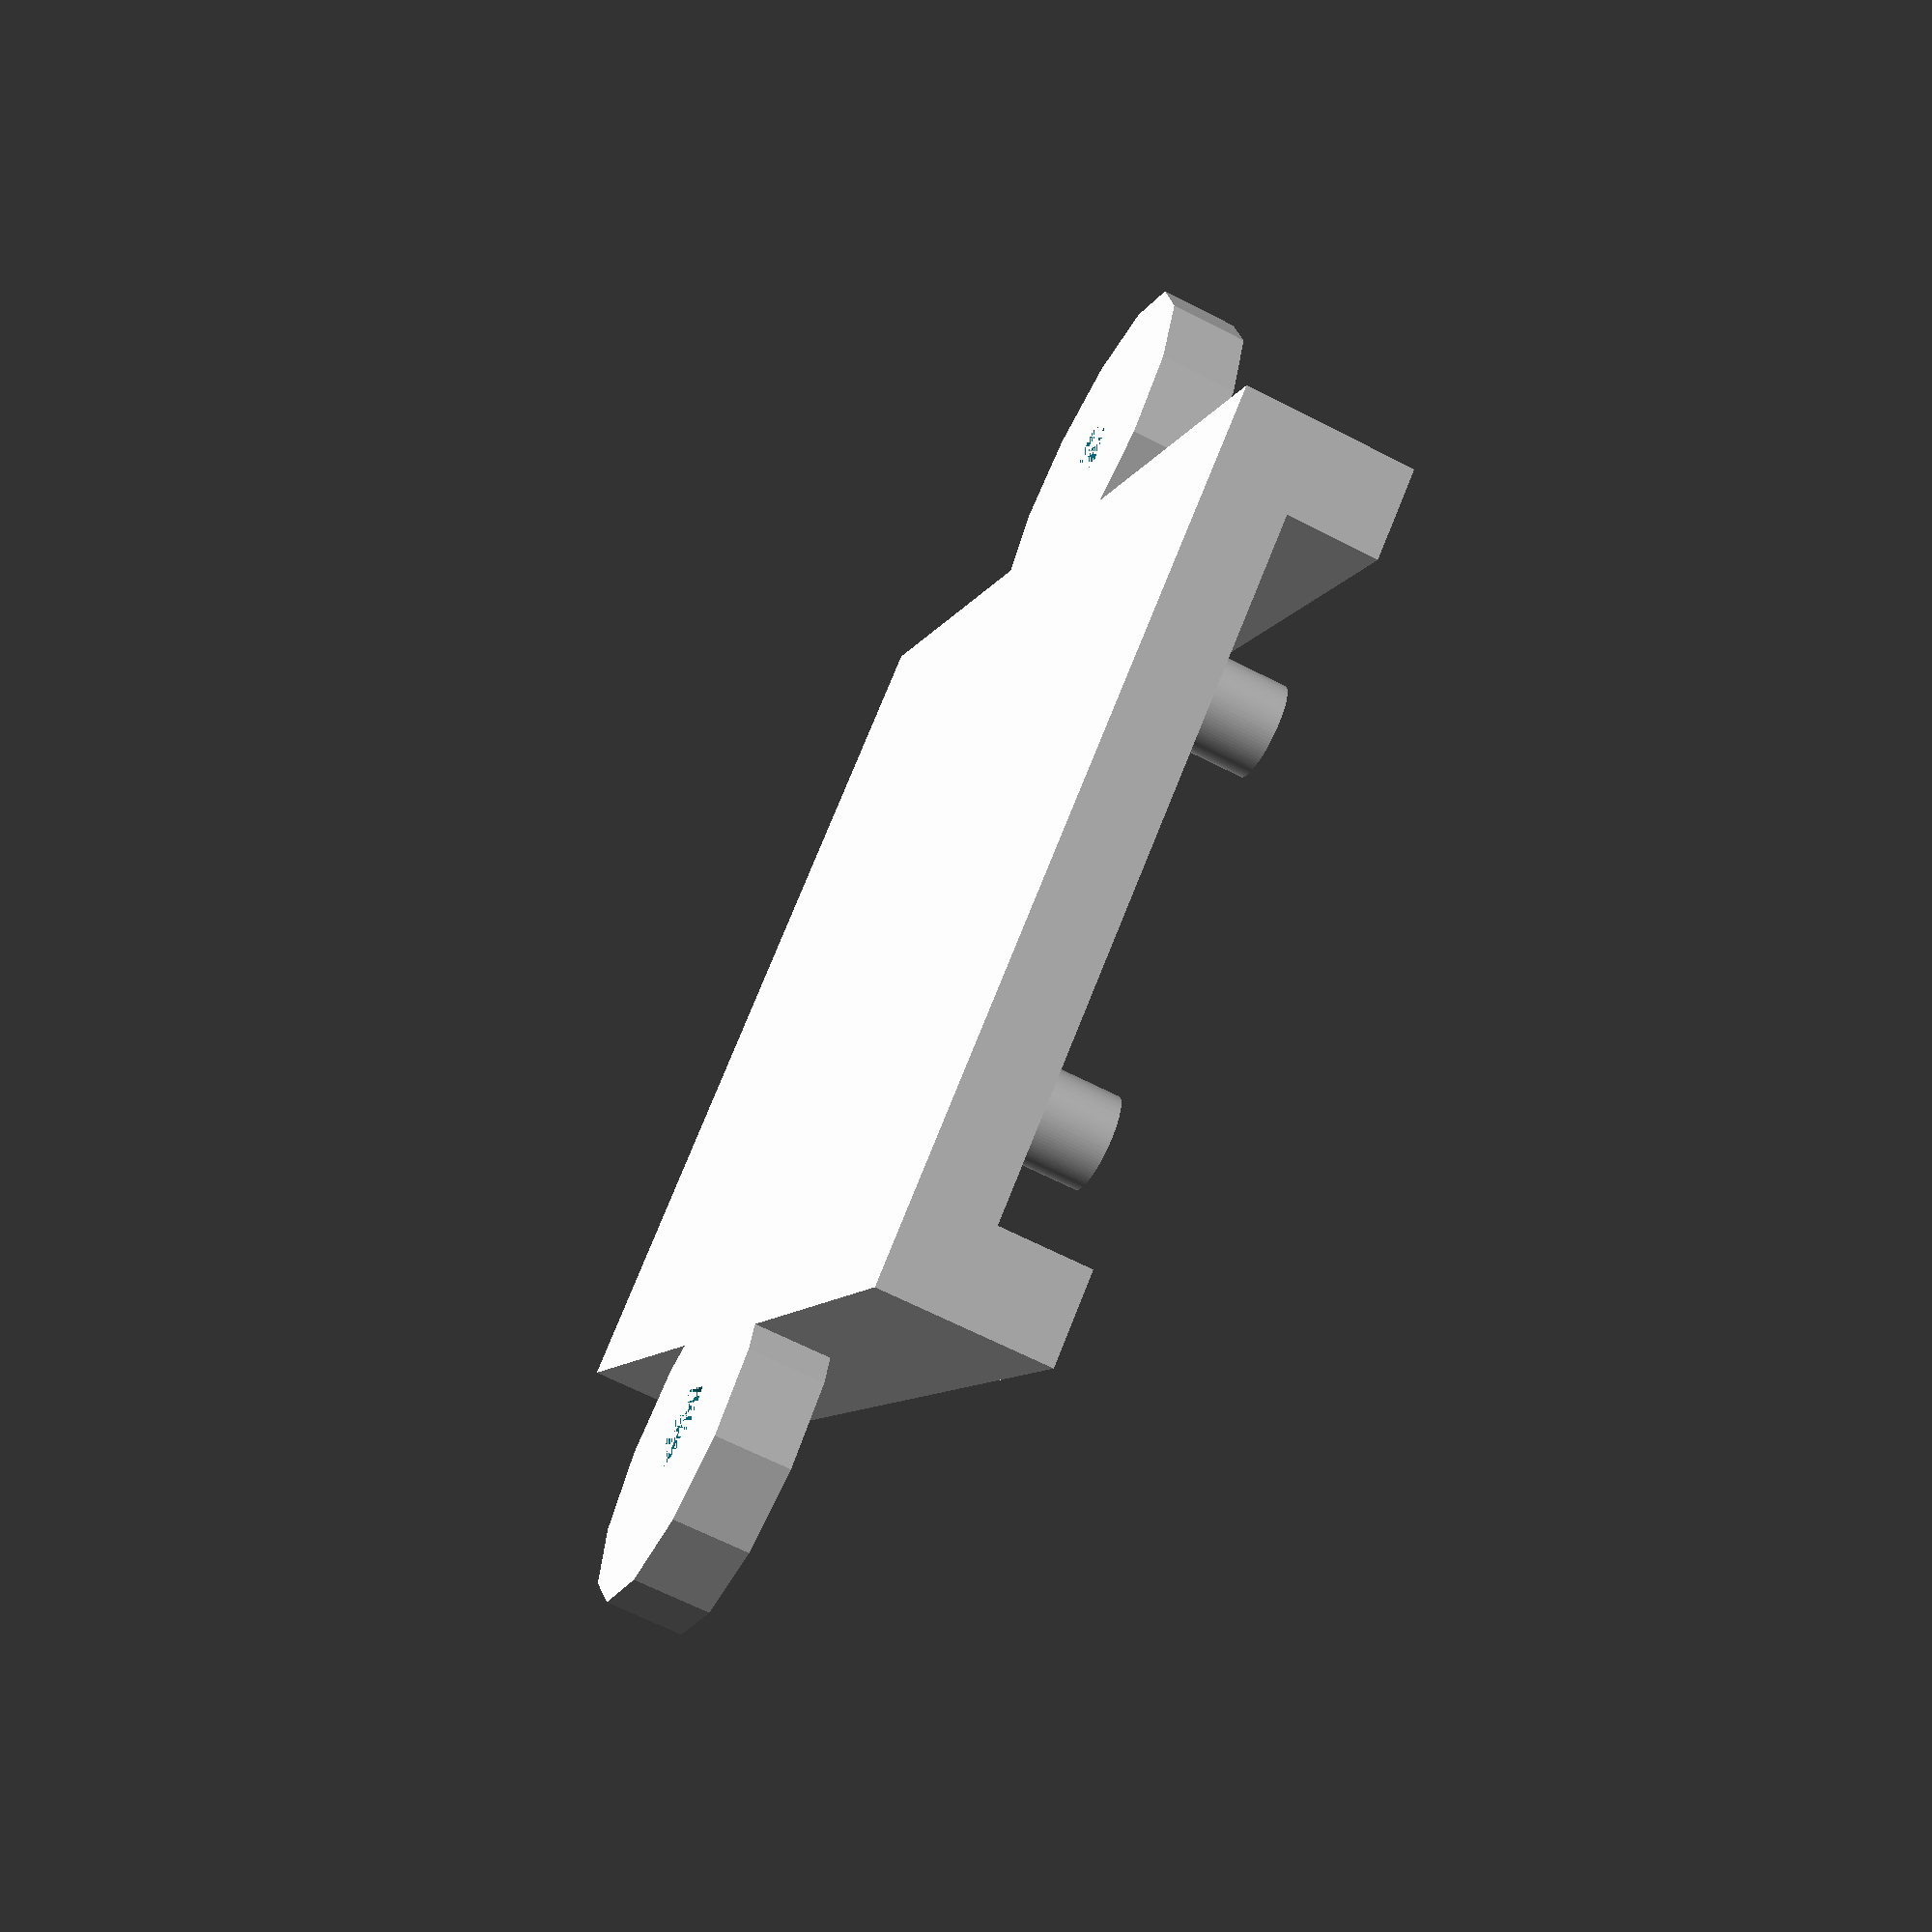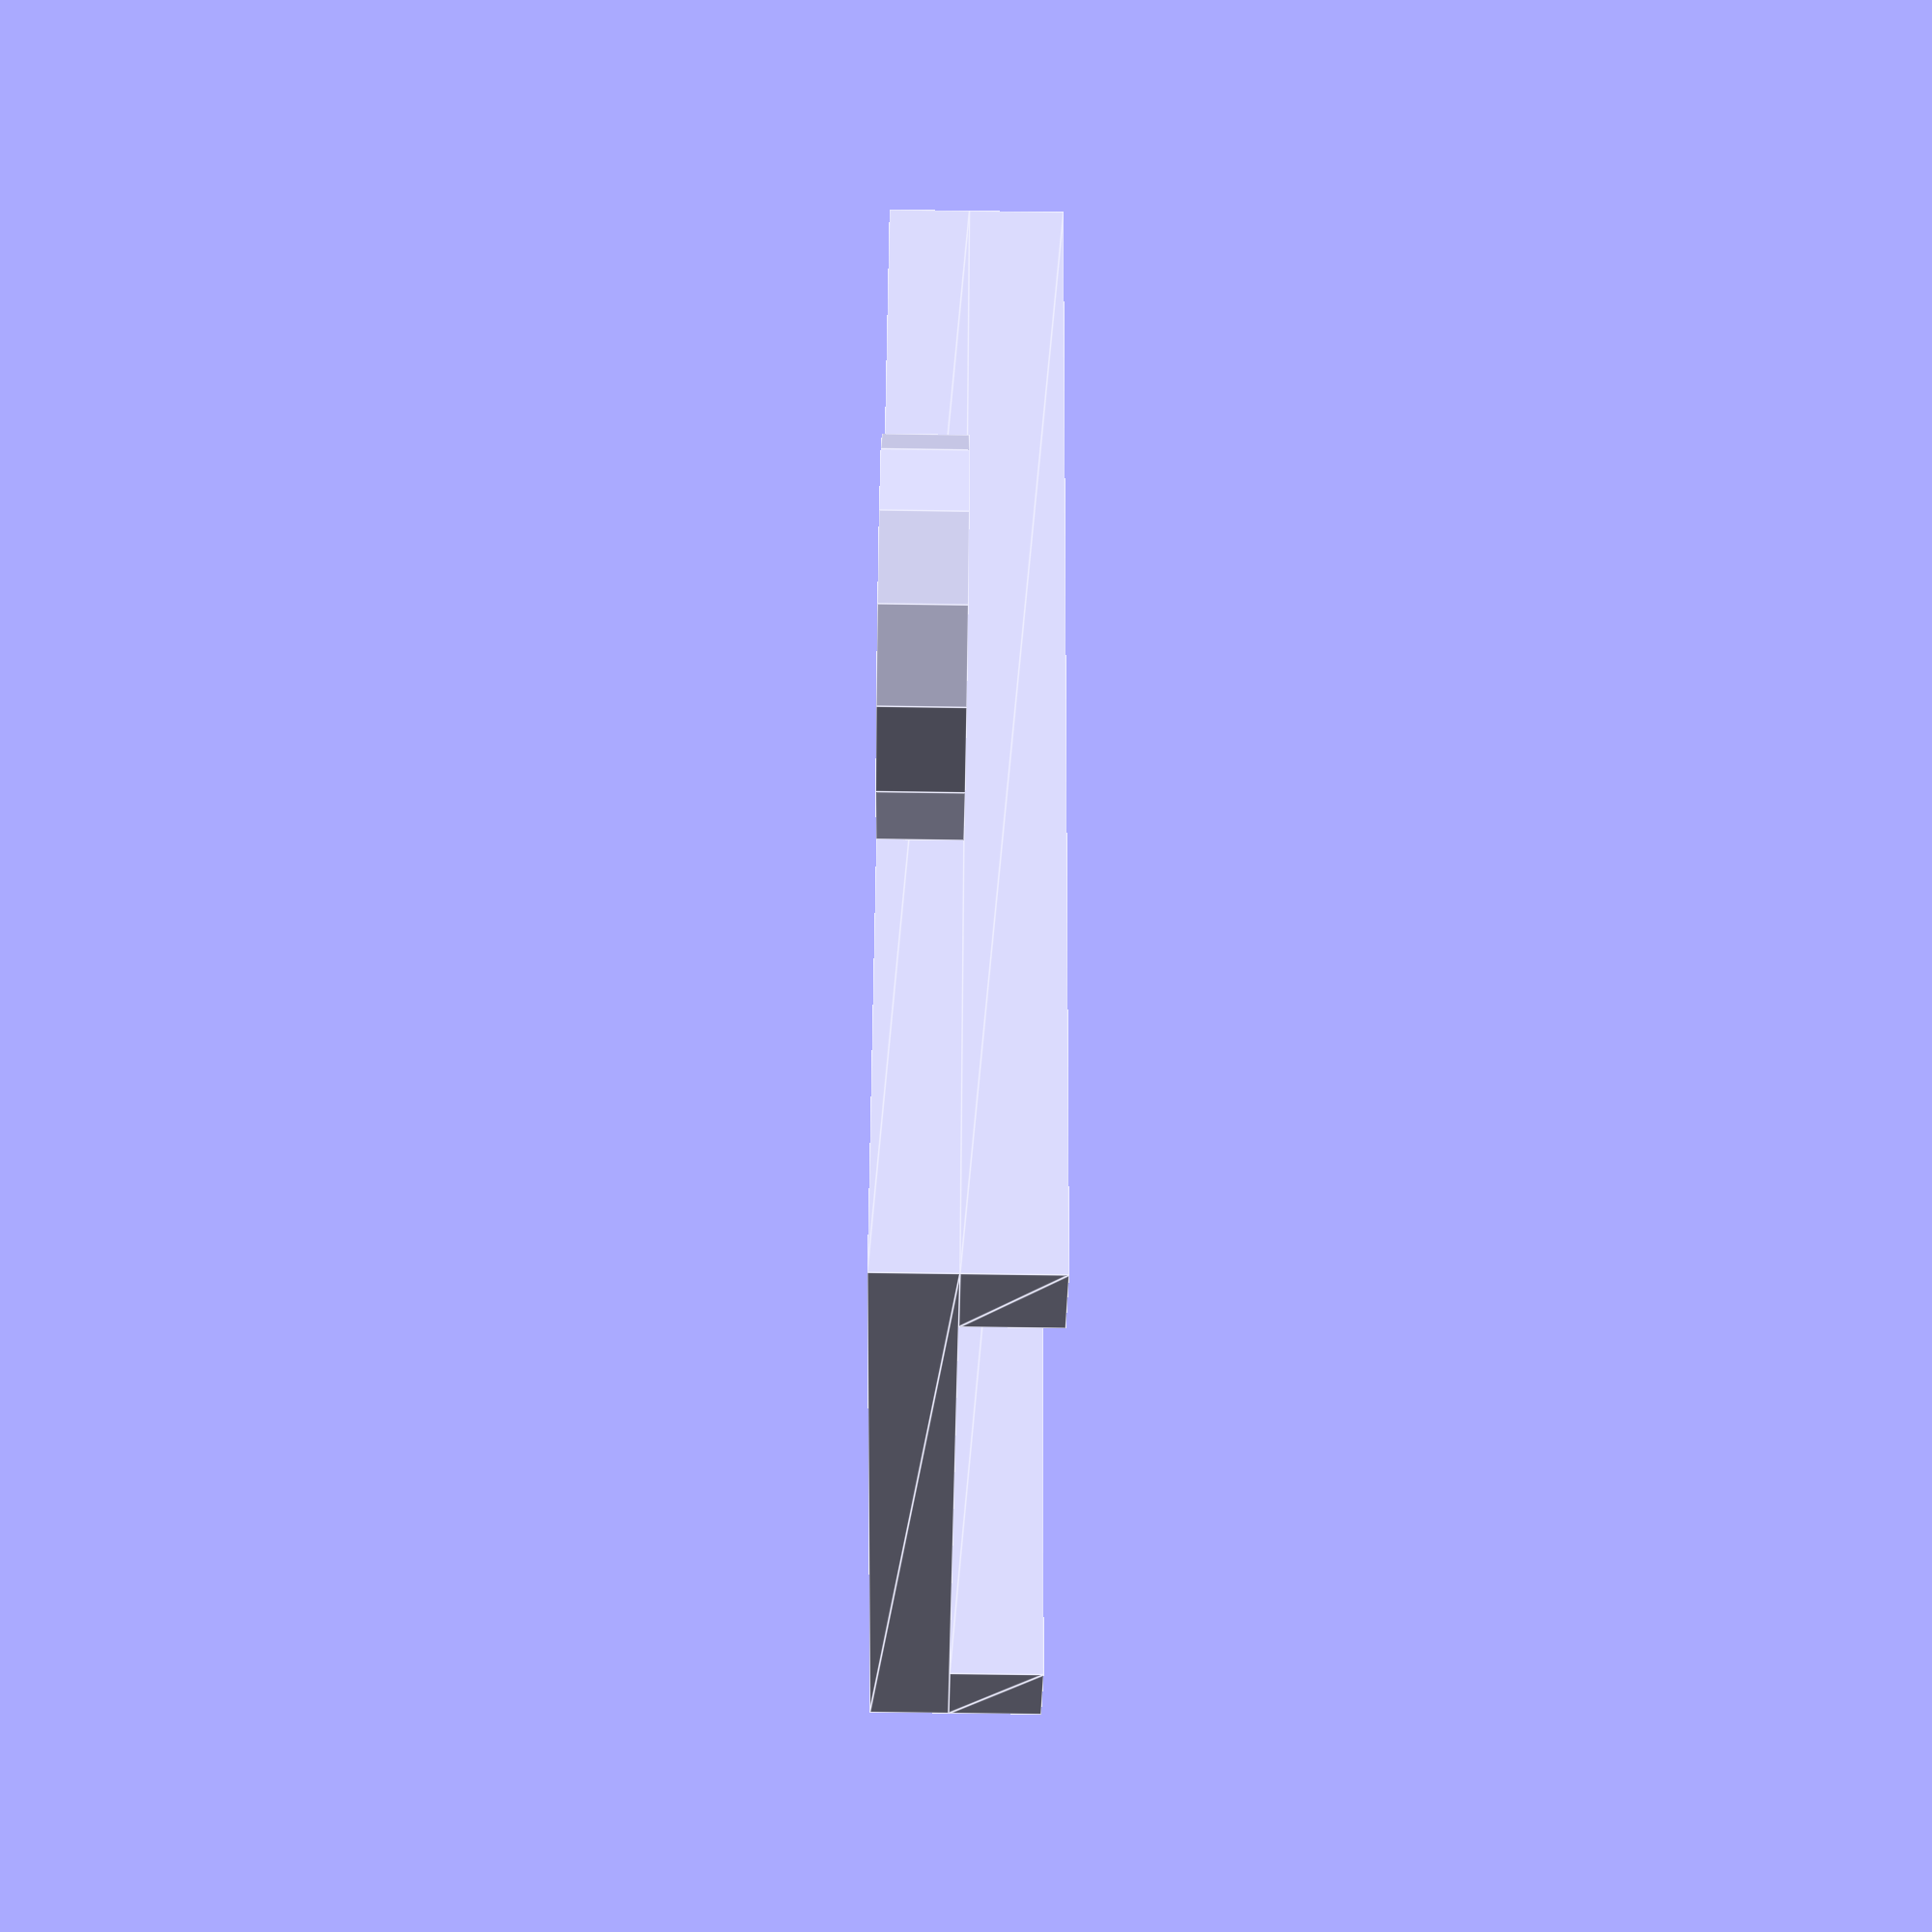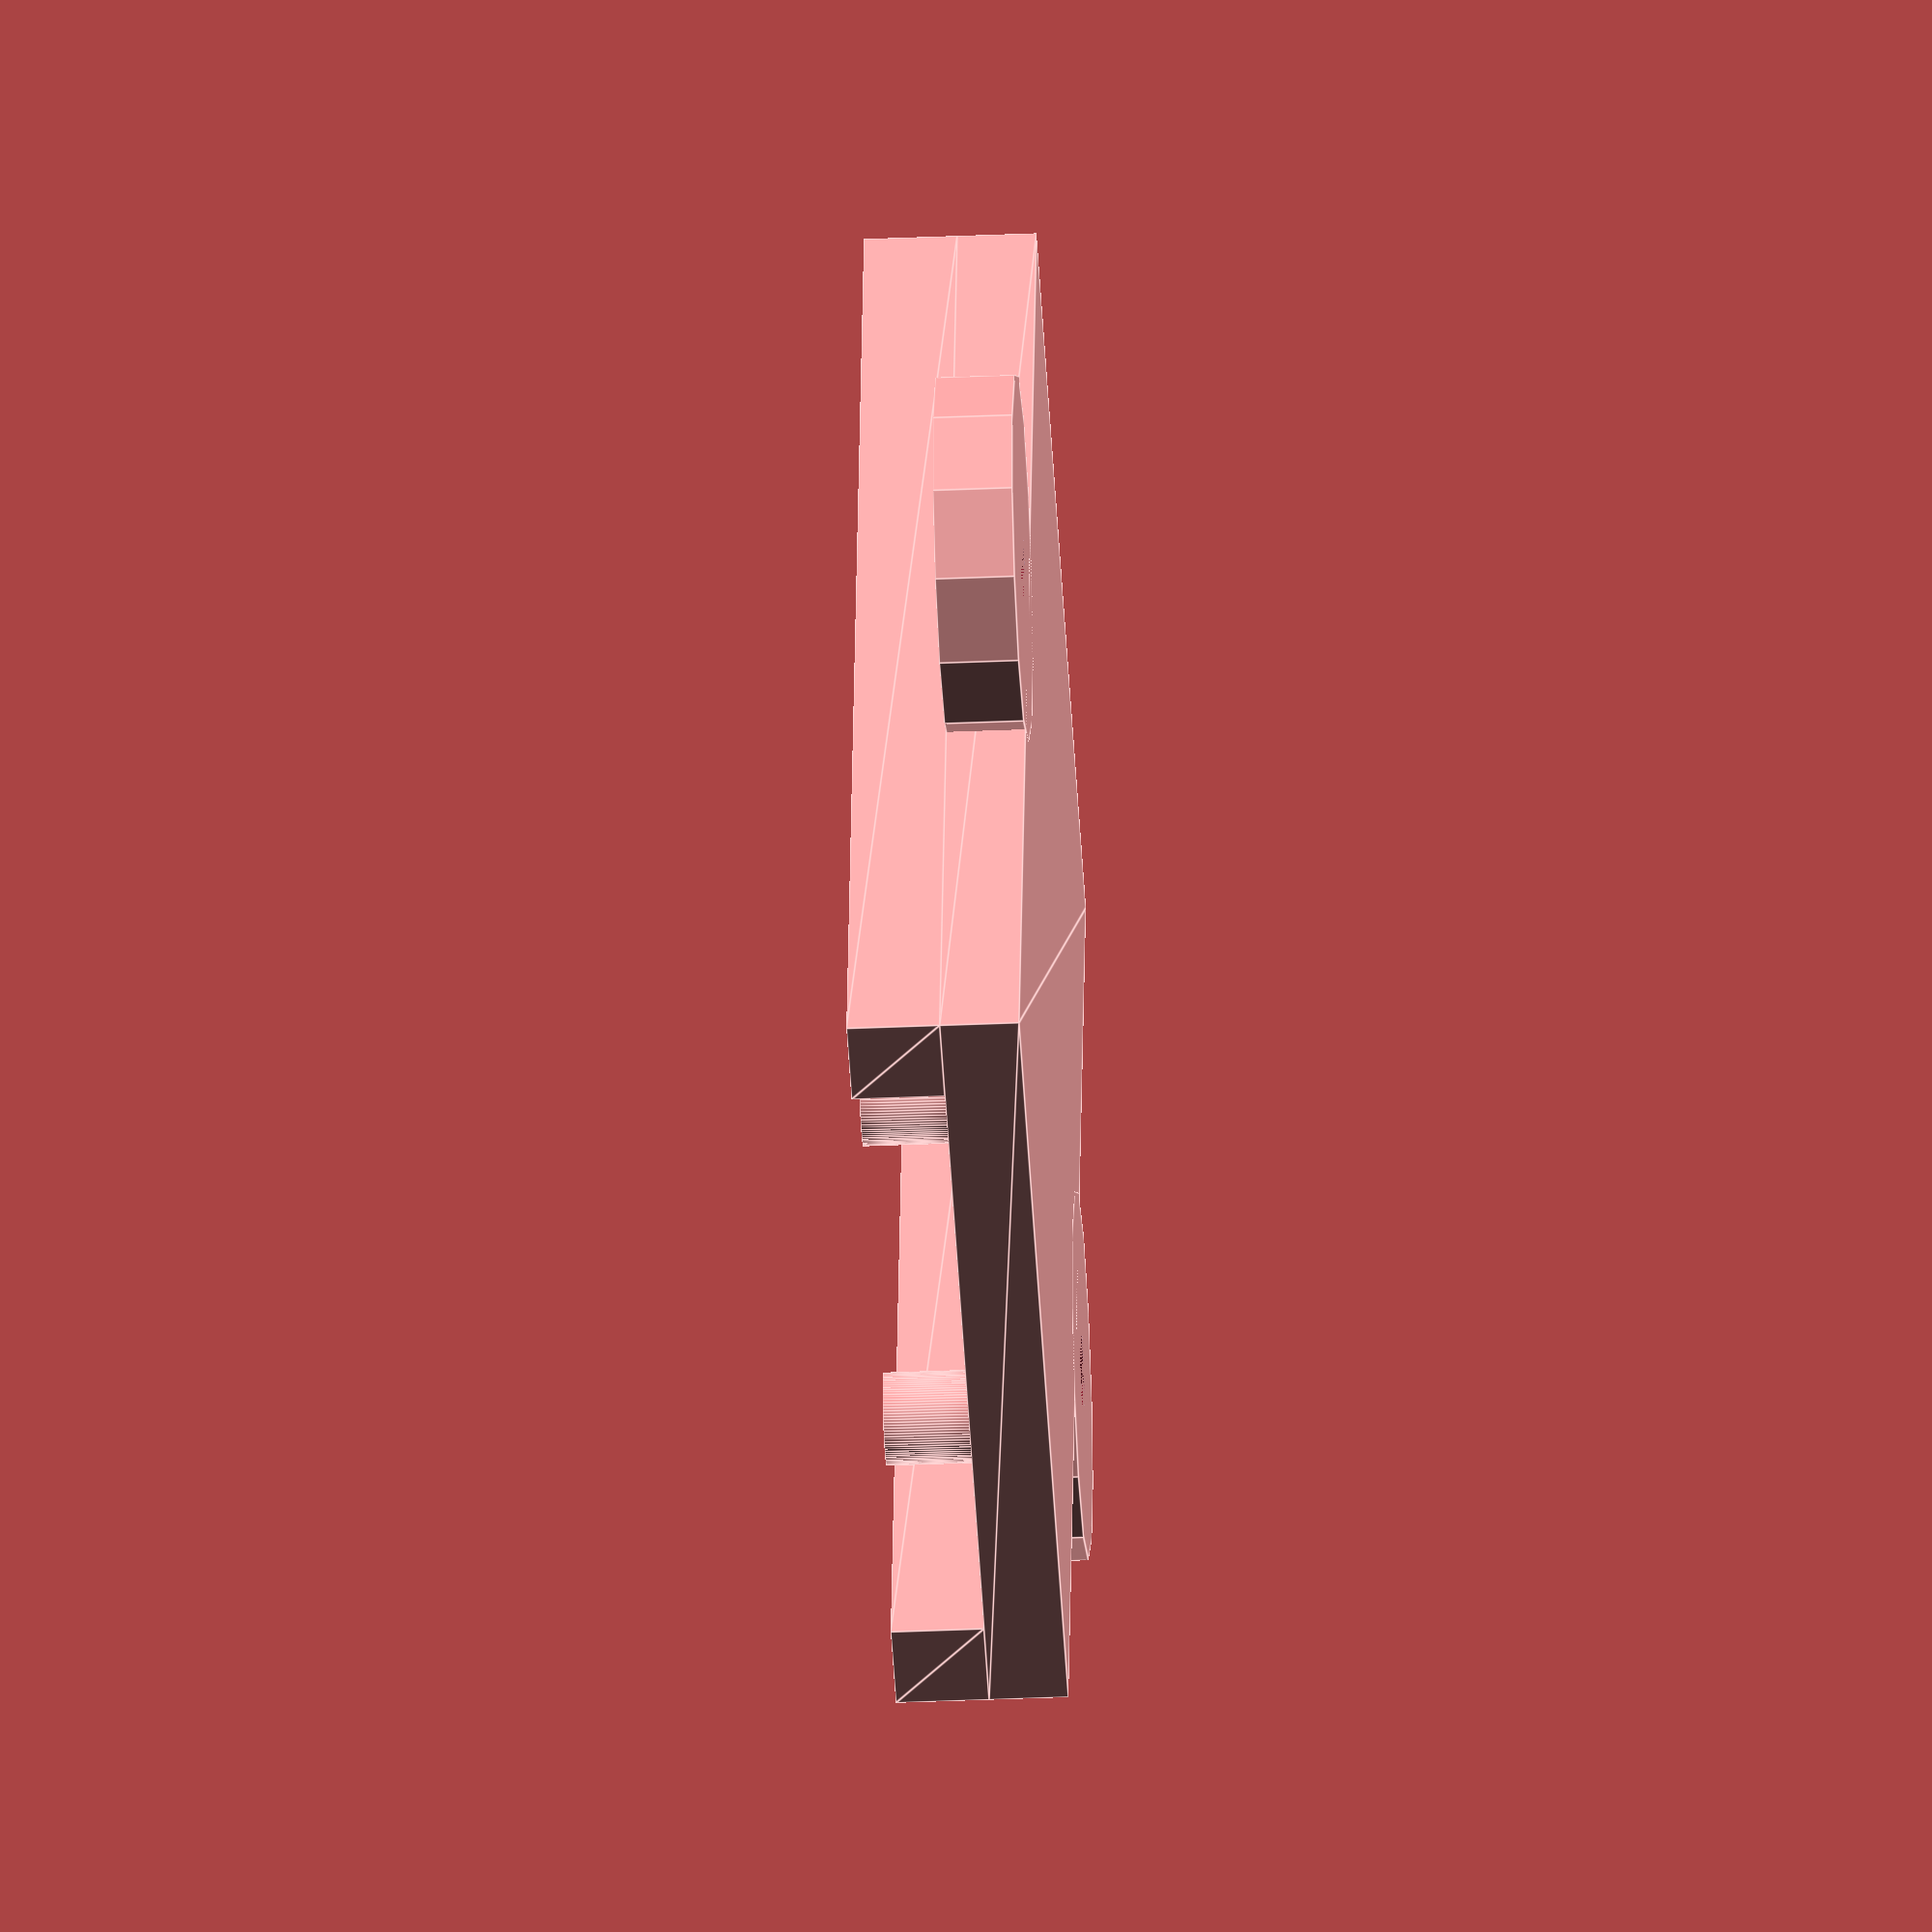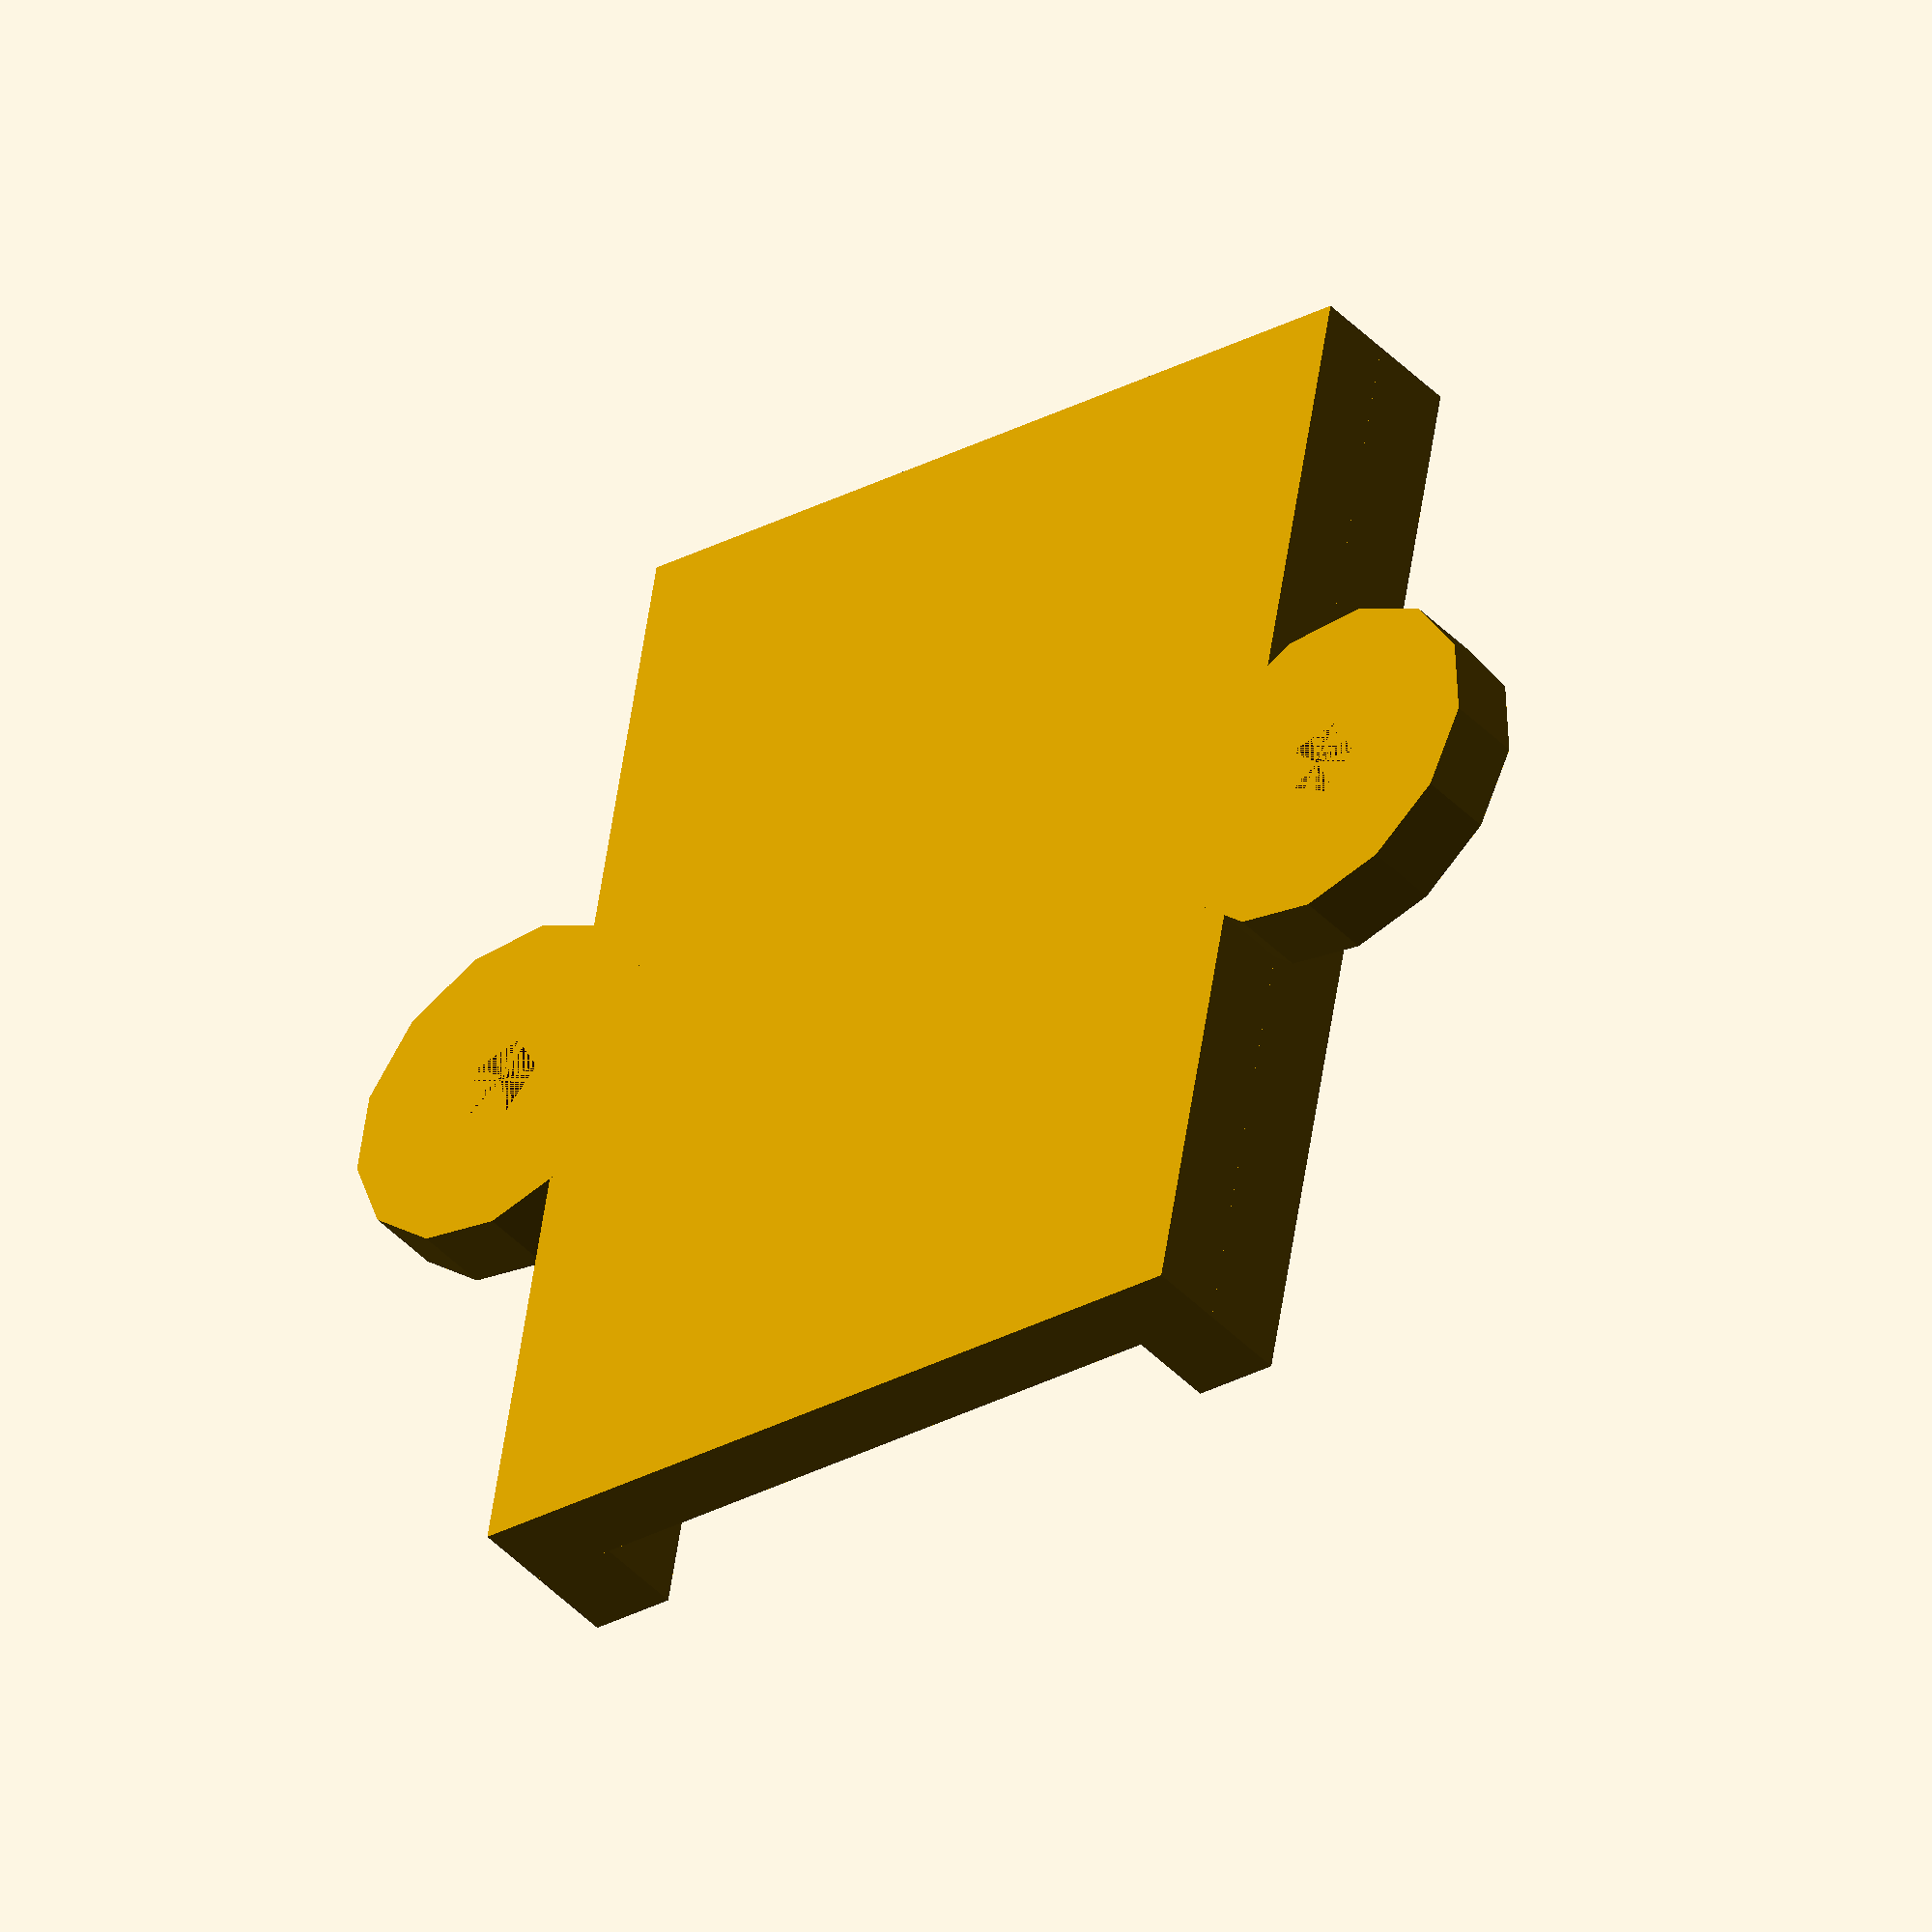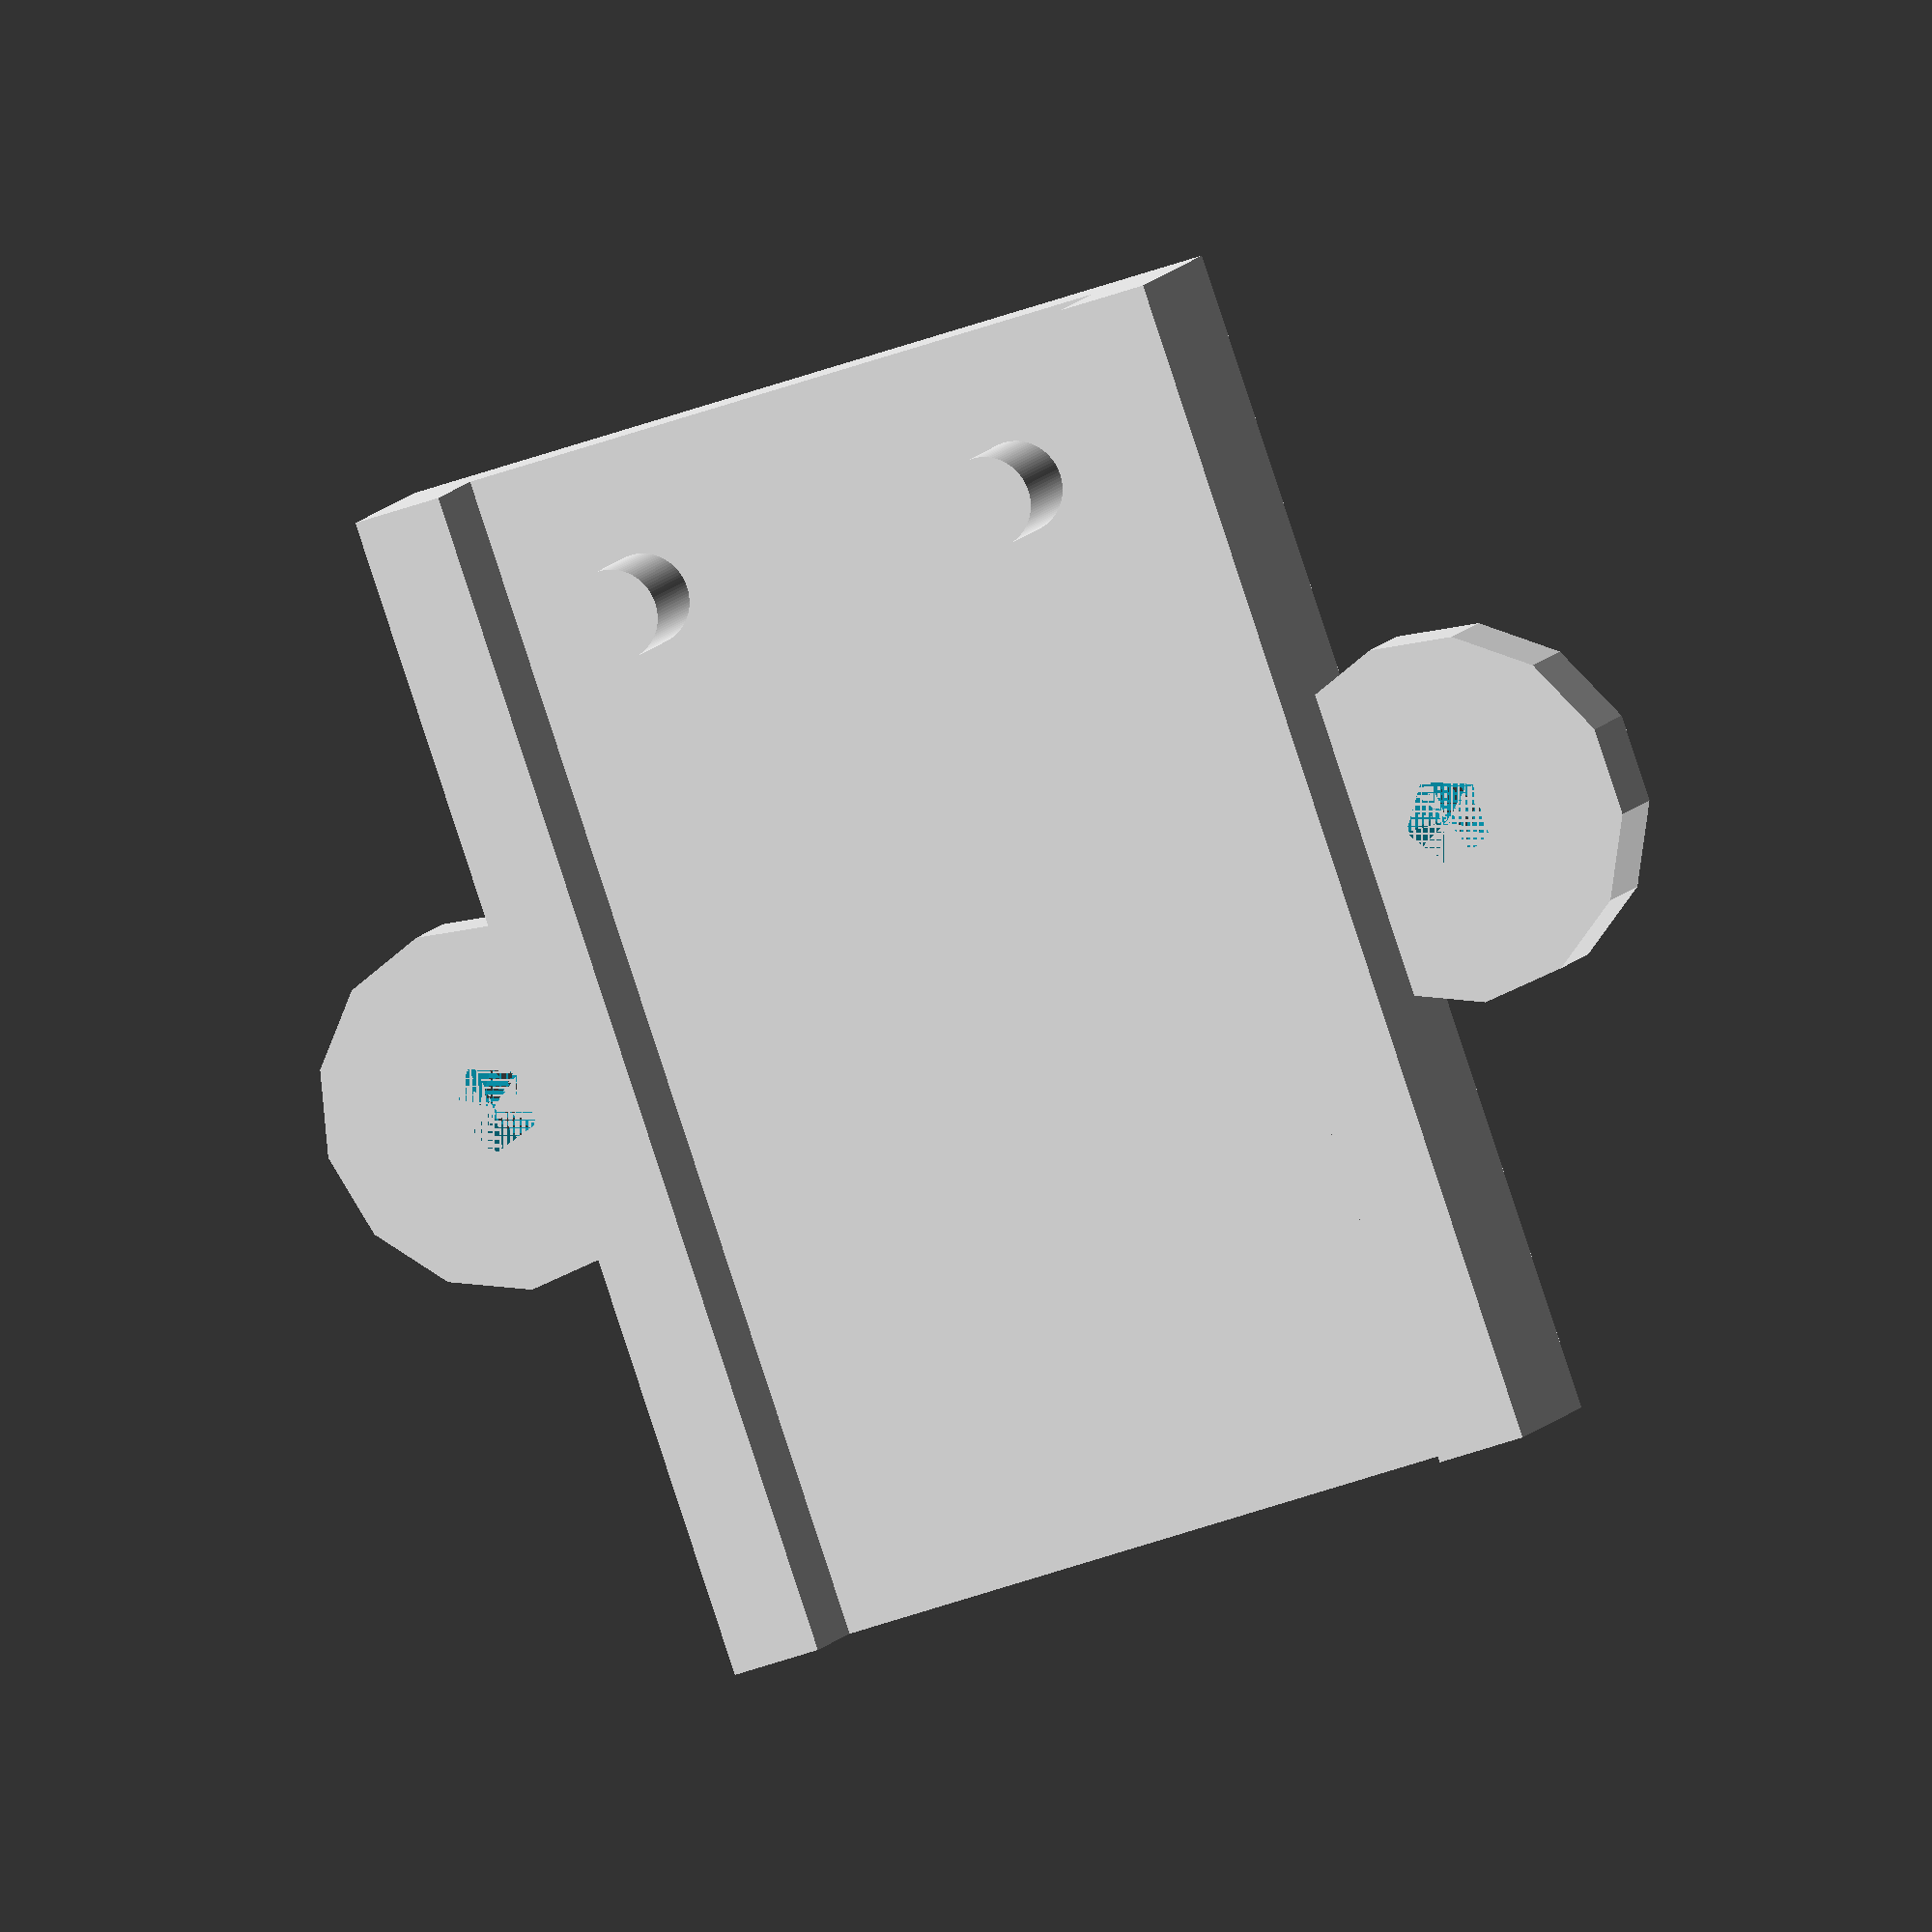
<openscad>

// user entered dimensions and features
use_water_outlet = true;
water_outlet_diameter = 5;

foot_post_radius = 5;
wall_thickness = 3;
cup_diameter = 80;
cup_height = 80;

pcb_tolerance = 1;

// dimensions of Adafruit sensor
pcb_width = 14;
sensor_components_length_on_pcb = 26;
pcb_mount_side_width = 4;
pcb_thickness = 1.7;
pcb_hole_diameter = 3;
pcb_hole_position_from_bottom = 3.5;
pcb_hole_position_from_center = 4.5;

// computed properties
wall_height = cup_height - cup_diameter / 2; 
actual_pcb_width = pcb_width + pcb_tolerance;
pcb_mount_width = actual_pcb_width + pcb_mount_side_width;
pcb_recpticle_width = pcb_width - pcb_tolerance;

module capped_cylinder(h, r) {
    union() {
        sphere(r = r, $fn=30);
        cylinder(h = h, r = r, $fn=30);
    }
    
}

// The cylinder wall and the semisphere bottom
module pot_frame(r) {
    difference() {
        union() {
            difference() {
                union() {
                    capped_cylinder(wall_height, r); 
                    foot_posts(r);
                }
                
                capped_cylinder(wall_height + 1,r - wall_thickness);
                
                if(use_water_outlet) {
                    translate([0,0, -cup_diameter / 2])
                    cylinder(h = cup_diameter / 2, r = water_outlet_diameter / 2, $fn=100);
                }
                
            }   
            translate([-pcb_mount_width/2, r - wall_thickness, wall_height - sensor_components_length_on_pcb])
                rotate([90,0,0])
                    pcb_mount_plate(5);
            
        }
        
        translate([-5, cup_diameter / 2 - 10, wall_height - sensor_components_length_on_pcb])
            linear_extrude(height = sensor_components_length_on_pcb)
                square([10,10]);
    }
}


// r is the radius of the cyclinder the foot posts will connect too.
module foot_posts(r) {
   for (i = [0:90:360]) {
        rotate([0,0, i])
            translate([r * 2/3, 0, -r])
                cylinder(h = r, r = foot_post_radius, $fn=100);
        
   }
}

module pcb_mount_plate_cutout(h) {
    union() {
        linear_extrude(height = h)
        difference() {
           square([pcb_mount_width, sensor_components_length_on_pcb]);
           translate([pcb_mount_side_width/2, 0, 0])
            square([actual_pcb_width, sensor_components_length_on_pcb]);
        }
        translate([pcb_mount_width/2 - pcb_hole_position_from_center, pcb_hole_position_from_bottom, 0])
            cylinder(h, d = pcb_hole_diameter - pcb_tolerance, $fn=100);
        translate([pcb_mount_width/2 + pcb_hole_position_from_center, pcb_hole_position_from_bottom, 0])
            cylinder(h, d = pcb_hole_diameter - pcb_tolerance, $fn=100);
    }
}

// the cutout for the pcb on the side wall
module pcb_mount_plate(t)  {
    union() {
        linear_extrude(height = t)
            square([pcb_mount_width, sensor_components_length_on_pcb]);
        translate([-2, sensor_components_length_on_pcb / 2, 0])
            screw_post(t);
        translate([actual_pcb_width + 6, sensor_components_length_on_pcb / 2, 0])
            screw_post(t);
    }
}


module screw_post(h) {
    difference() {
        cylinder(h, r = 4);
        cylinder(h, r = 1);
    }
}

module pcb_support_posts() {
   cylinder(pcb_thickness, d = pcb_hole_diameter - pcb_tolerance / 2, $fn=100);
}


module pcb_mount_reciever() {
    linear_extrude(height = 10)
        square([10, 10]);
}

module full_mounting_plate() {
    pcb_mount_plate(pcb_thickness);
    translate([0,0,pcb_thickness])
        pcb_mount_plate_cutout(2);
}

// pot_frame(cup_diameter/2);

pcb_mount_plate(pcb_thickness);
translate([0,0,pcb_thickness])
    pcb_mount_plate_cutout(2);

//screw_post(10);
</openscad>
<views>
elev=65.7 azim=35.8 roll=242.7 proj=p view=solid
elev=60.0 azim=153.5 roll=269.1 proj=p view=edges
elev=35.0 azim=345.5 roll=93.3 proj=o view=edges
elev=43.0 azim=169.6 roll=219.5 proj=o view=solid
elev=349.4 azim=160.6 roll=19.9 proj=o view=solid
</views>
